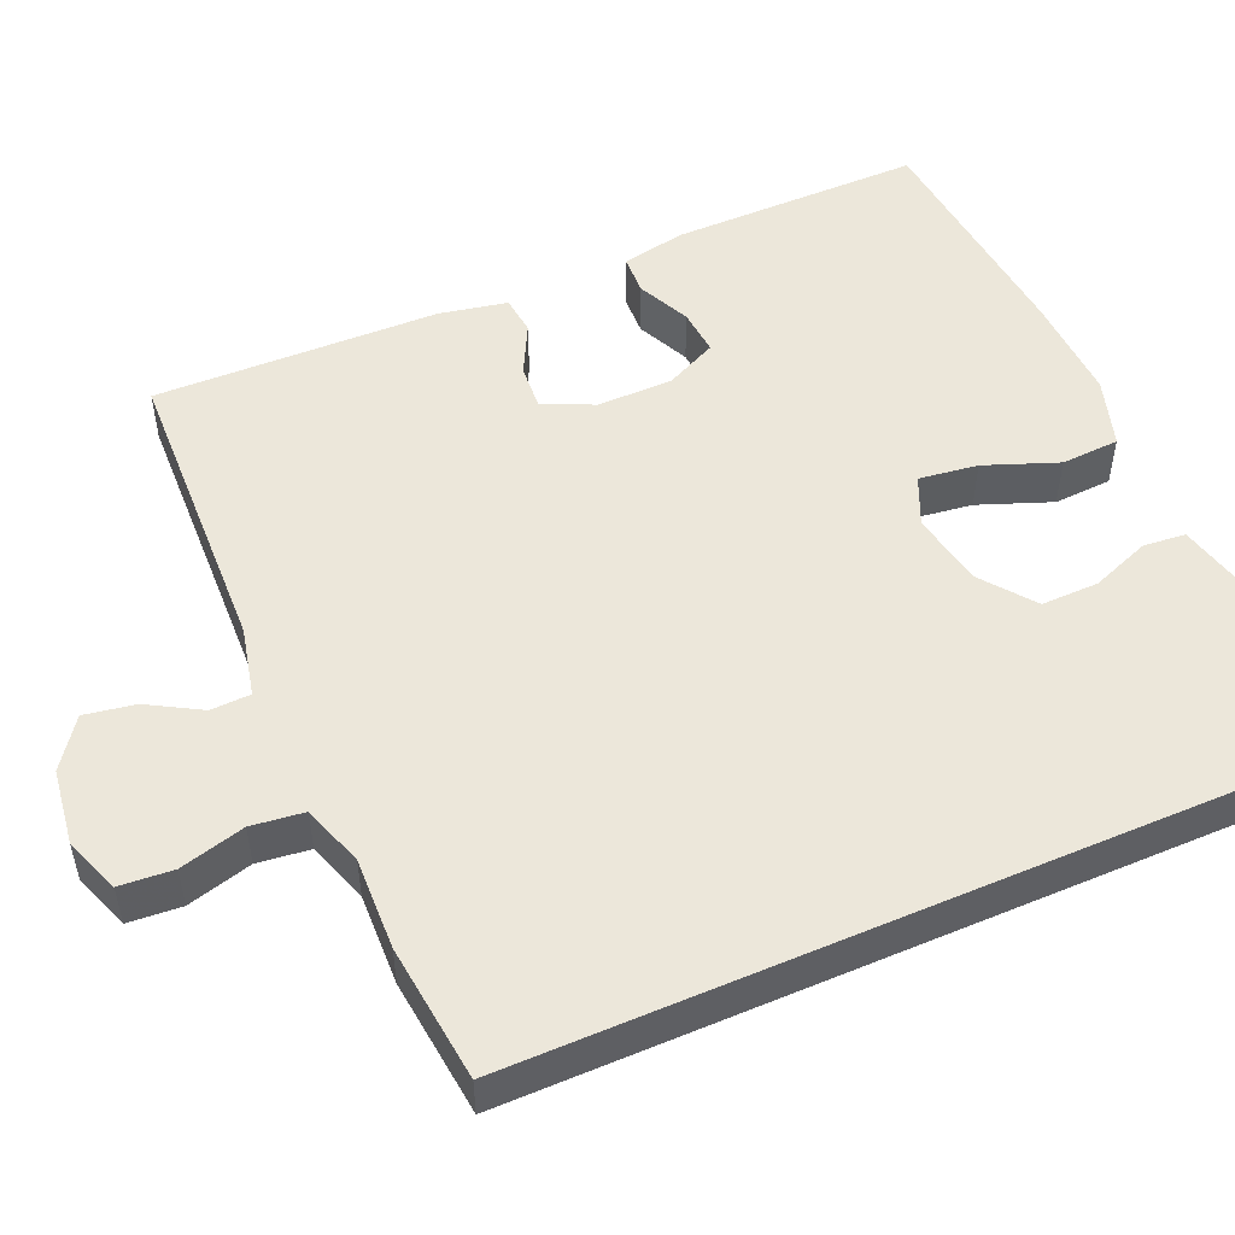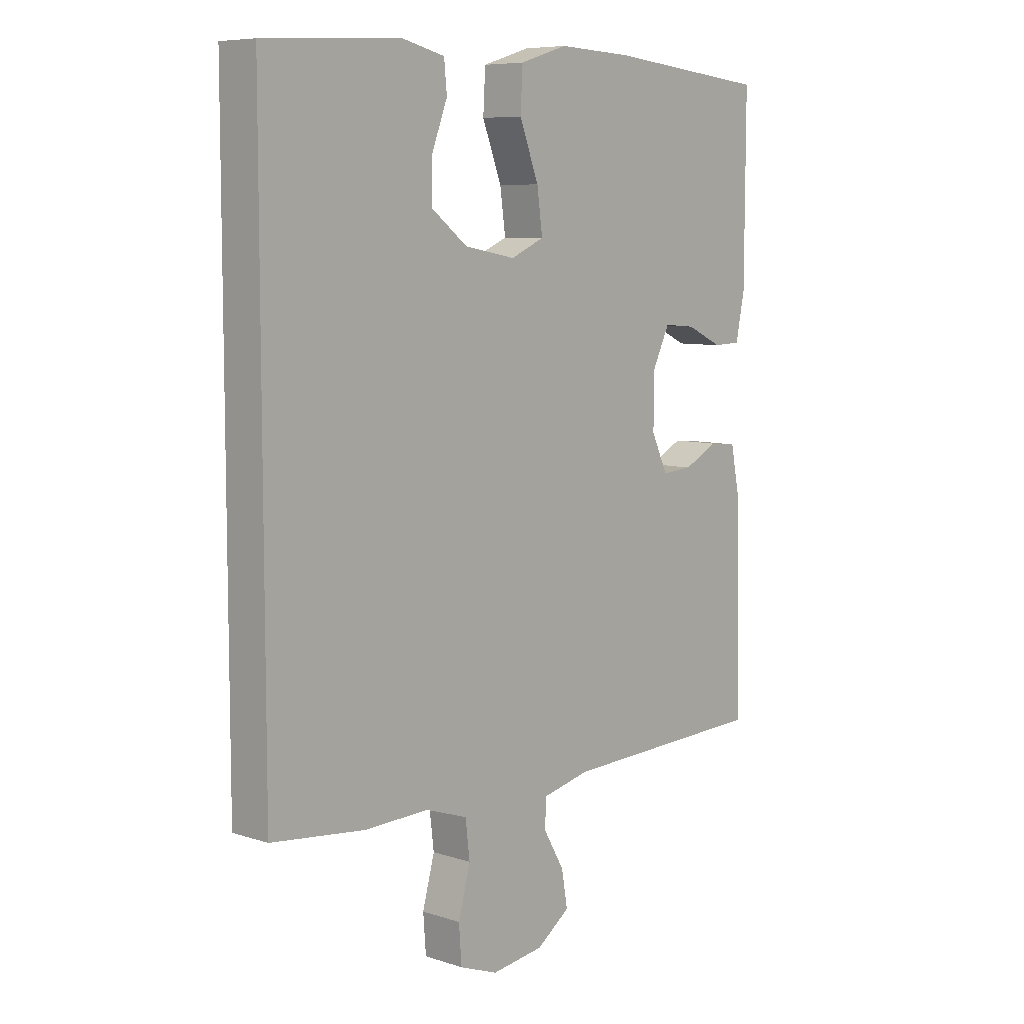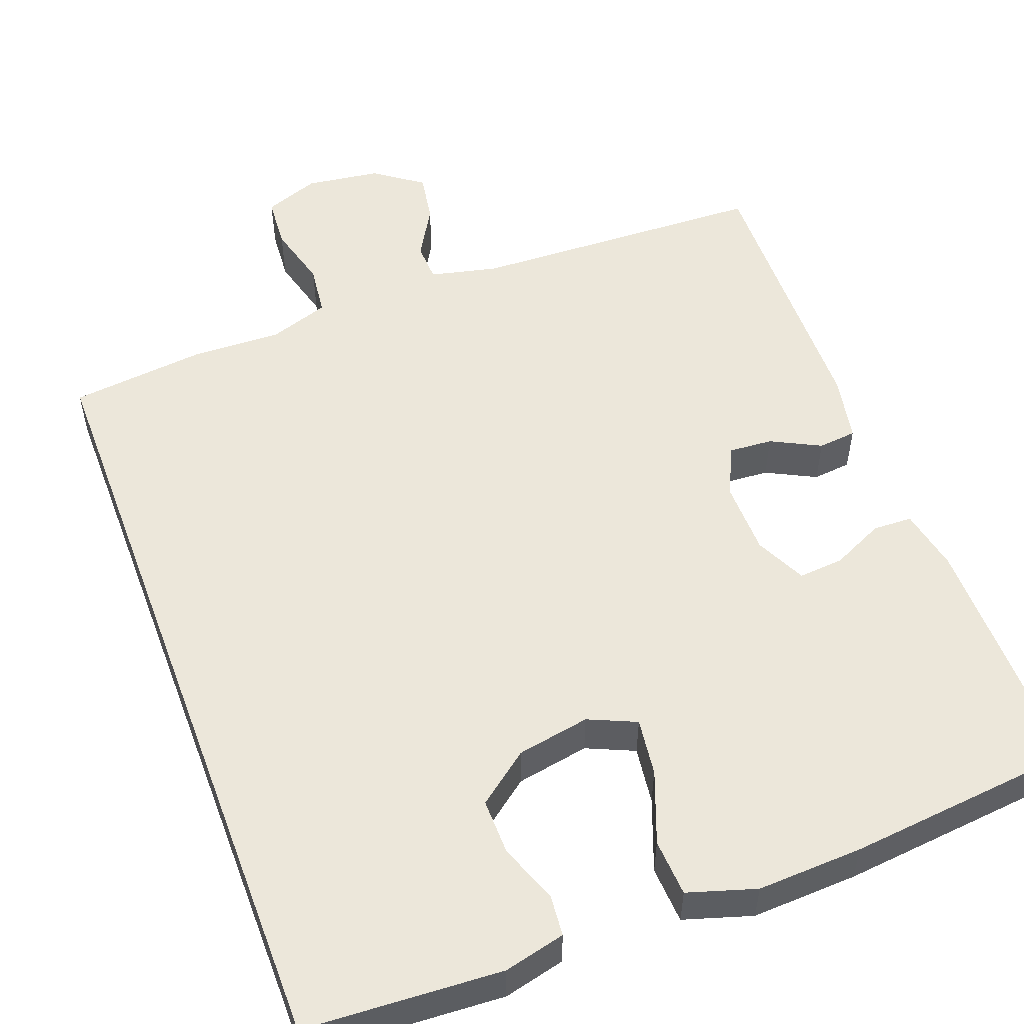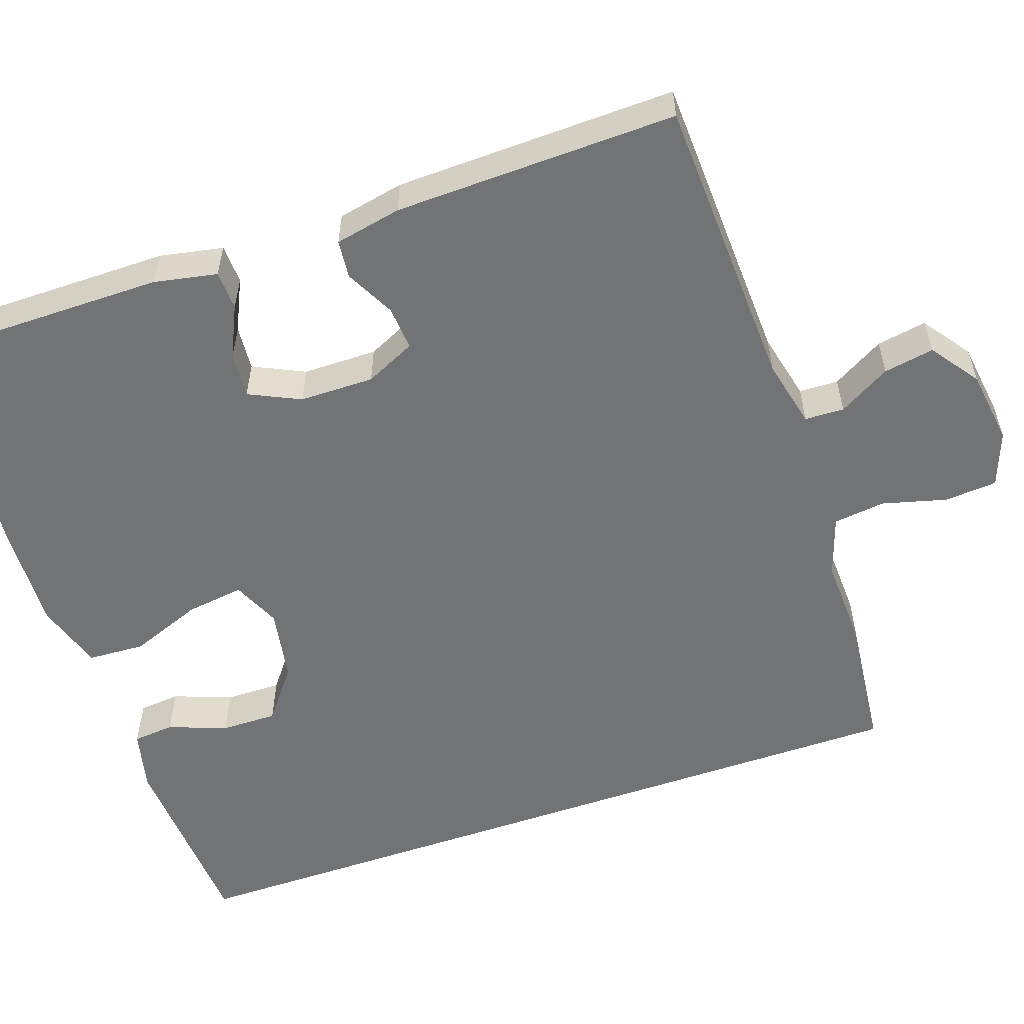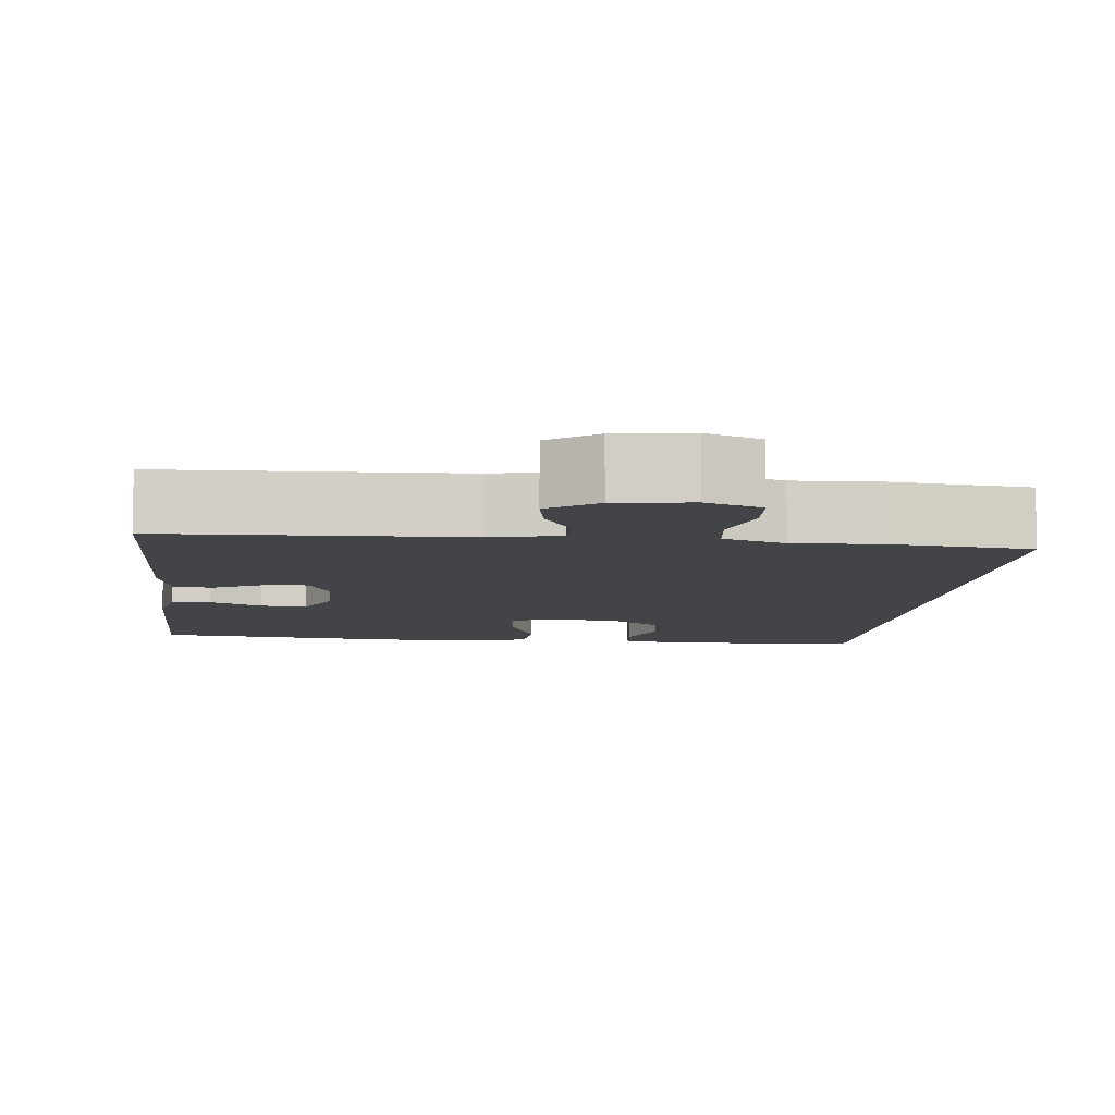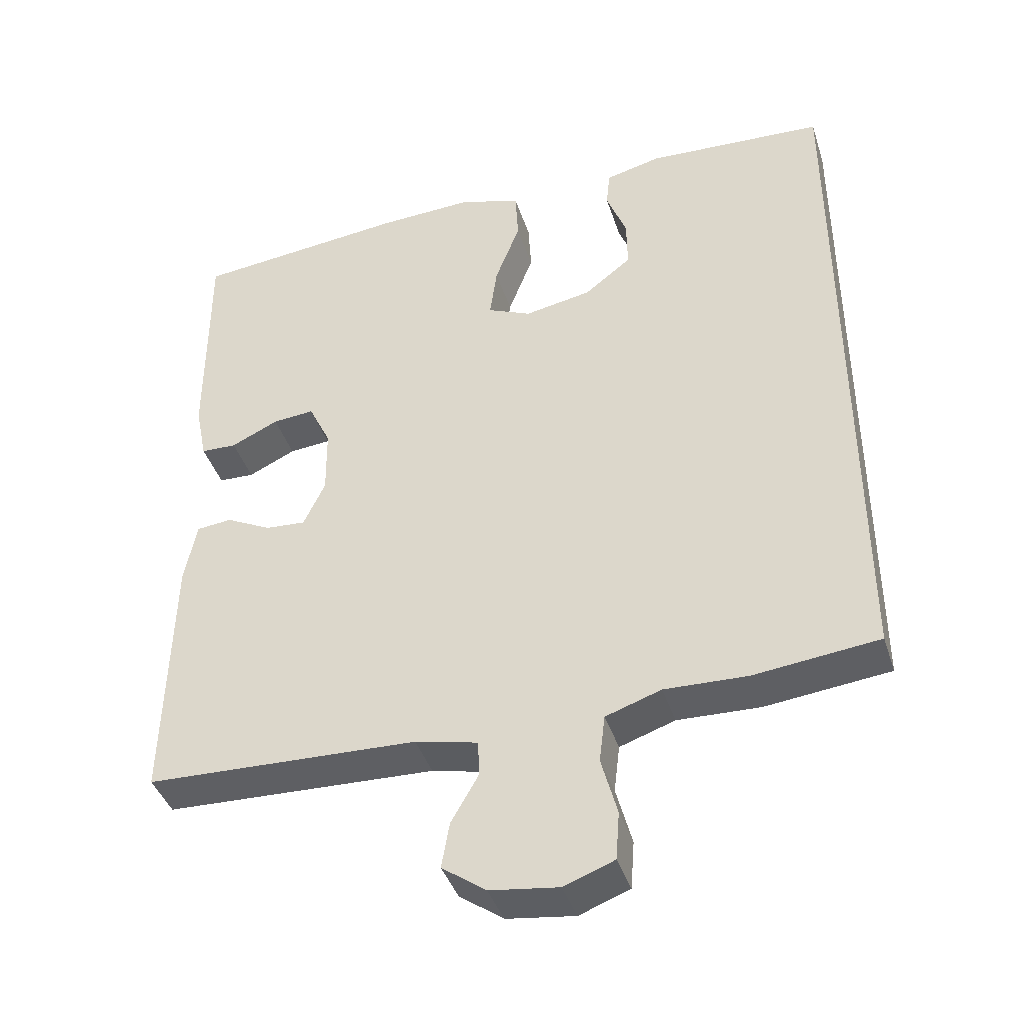
<metadata>
{"format":"obj","ext":"obj","renderer":"f3d","projection":"perspective","resolution":1024,"background":"white","views":[{"elev":51.5,"azim":-113.5,"up":"+Y"},{"elev":7.7,"azim":-47.8,"up":"+Z"},{"elev":53.2,"azim":-20.6,"up":"+Y"},{"elev":-55.8,"azim":109.2,"up":"+Y"},{"elev":-8.0,"azim":173.9,"up":"+Y"},{"elev":-41.2,"azim":-162.5,"up":"+Z"}]}
</metadata>
<code>
v 0.5 0.07 0.5
v 0.499 0.07 0.184
v 0.483 0.07 0.104
v 0.433 0.07 0.102
v 0.367 0.07 0.133
v 0.309 0.07 0.138
v 0.278 0.07 0.073
v 0.277 0.07 -0.022
v 0.307 0.07 -0.086
v 0.363 0.07 -0.082
v 0.426 0.07 -0.05
v 0.475 0.07 -0.055
v 0.492 0.07 -0.14
v 0.5 0.07 -0.5
v 0.122 0.07 -0.514
v 0.035 0.07 -0.534
v 0.033 0.07 -0.584
v 0.071 0.07 -0.65
v 0.082 0.07 -0.714
v 0.021 0.07 -0.758
v -0.074 0.07 -0.771
v -0.144 0.07 -0.745
v -0.149 0.07 -0.678
v -0.127 0.07 -0.596
v -0.135 0.07 -0.53
v -0.212 0.07 -0.504
v -0.327 0.07 -0.508
v -0.5 0.07 -0.489
v -0.5 0.07 0.515
v -0.25 0.07 0.529
v -0.172 0.07 0.51
v -0.167 0.07 0.457
v -0.195 0.07 0.383
v -0.196 0.07 0.311
v -0.13 0.07 0.26
v -0.037 0.07 0.243
v 0.024 0.07 0.27
v 0.014 0.07 0.344
v -0.021 0.07 0.436
v -0.017 0.07 0.509
v 0.07 0.07 0.536
v 0.205 0.07 0.53
v 0.5 0 0.5
v 0.499 0 0.184
v 0.483 0 0.104
v 0.433 0 0.102
v 0.367 0 0.133
v 0.309 0 0.138
v 0.278 0 0.073
v 0.277 0 -0.022
v 0.307 0 -0.086
v 0.363 0 -0.082
v 0.426 0 -0.05
v 0.475 0 -0.055
v 0.492 0 -0.14
v 0.5 0 -0.5
v 0.122 0 -0.514
v 0.035 0 -0.534
v 0.033 0 -0.584
v 0.071 0 -0.65
v 0.082 0 -0.714
v 0.021 0 -0.758
v -0.074 0 -0.771
v -0.144 0 -0.745
v -0.149 0 -0.678
v -0.127 0 -0.596
v -0.135 0 -0.53
v -0.212 0 -0.504
v -0.327 0 -0.508
v -0.5 0 -0.489
v -0.5 0 0.515
v -0.25 0 0.529
v -0.172 0 0.51
v -0.167 0 0.457
v -0.195 0 0.383
v -0.196 0 0.311
v -0.13 0 0.26
v -0.037 0 0.243
v 0.024 0 0.27
v 0.014 0 0.344
v -0.021 0 0.436
v -0.017 0 0.509
v 0.07 0 0.536
v 0.205 0 0.53
f 3 4 5
f 2 3 5
f 1 2 5
f 42 1 5
f 41 42 5
f 40 41 5
f 39 40 5
f 38 39 5
f 37 38 5 6
f 36 37 6 7
f 35 36 7 8
f 31 32 33
f 30 31 33
f 29 30 33
f 29 33 34
f 28 29 34
f 27 28 34
f 26 27 34
f 25 26 34 35
f 22 23 24
f 21 22 24
f 20 21 24
f 19 20 24
f 18 19 24
f 17 18 24
f 24 25 35
f 17 24 35
f 16 17 35
f 13 14 15
f 12 13 15
f 11 12 15
f 10 11 15
f 9 10 15 16
f 8 9 16 35
f 47 46 45
f 47 45 44
f 47 44 43
f 47 43 84
f 47 84 83
f 47 83 82
f 47 82 81
f 47 81 80
f 48 47 80 79
f 49 48 79 78
f 50 49 78 77
f 75 74 73
f 75 73 72
f 75 72 71
f 76 75 71
f 76 71 70
f 76 70 69
f 76 69 68
f 77 76 68 67
f 66 65 64
f 66 64 63
f 66 63 62
f 66 62 61
f 66 61 60
f 66 60 59
f 77 67 66
f 77 66 59
f 77 59 58
f 57 56 55
f 57 55 54
f 57 54 53
f 57 53 52
f 58 57 52 51
f 77 58 51 50
f 1 43 44 2
f 2 44 45 3
f 3 45 46 4
f 4 46 47 5
f 5 47 48 6
f 6 48 49 7
f 7 49 50 8
f 8 50 51 9
f 9 51 52 10
f 10 52 53 11
f 11 53 54 12
f 12 54 55 13
f 13 55 56 14
f 14 56 57 15
f 15 57 58 16
f 16 58 59 17
f 17 59 60 18
f 18 60 61 19
f 19 61 62 20
f 20 62 63 21
f 21 63 64 22
f 22 64 65 23
f 23 65 66 24
f 24 66 67 25
f 25 67 68 26
f 26 68 69 27
f 27 69 70 28
f 28 70 71 29
f 29 71 72 30
f 30 72 73 31
f 31 73 74 32
f 32 74 75 33
f 33 75 76 34
f 34 76 77 35
f 35 77 78 36
f 36 78 79 37
f 37 79 80 38
f 38 80 81 39
f 39 81 82 40
f 40 82 83 41
f 41 83 84 42
f 42 84 43 1

</code>
